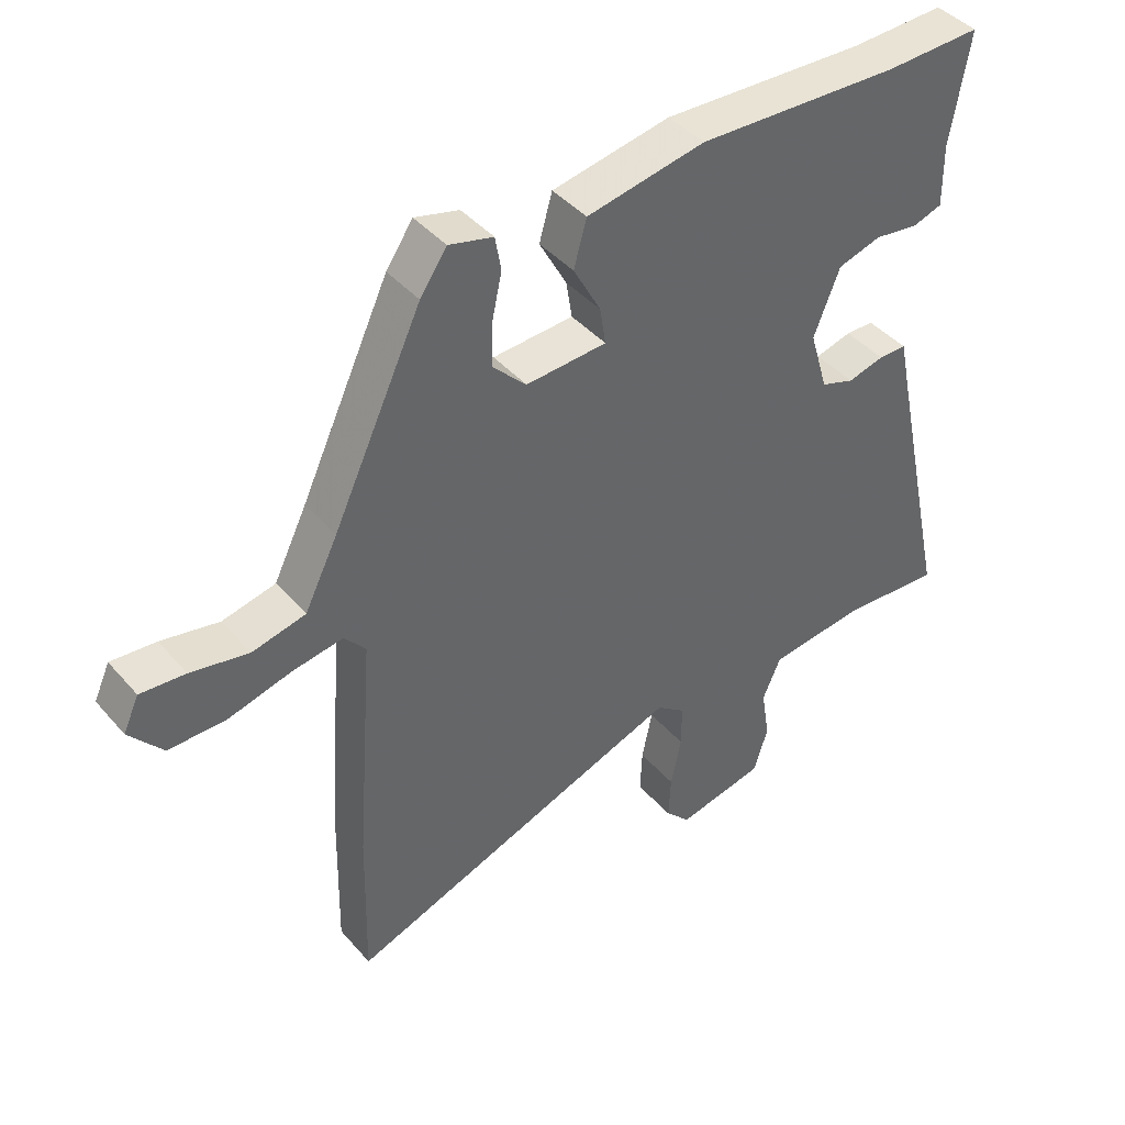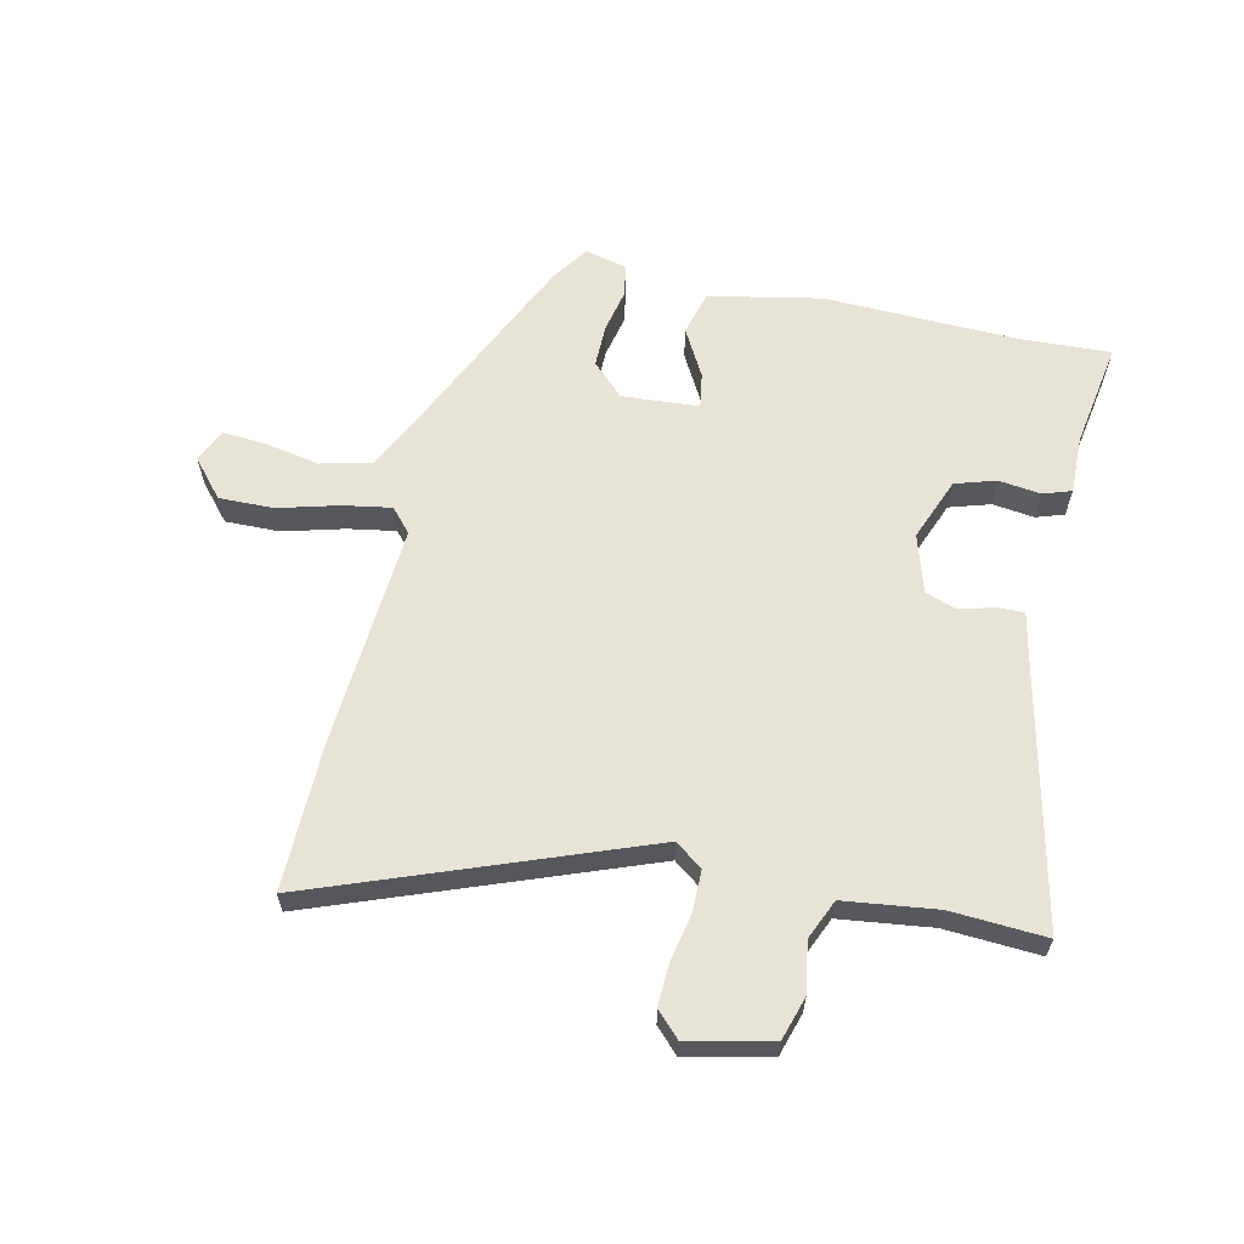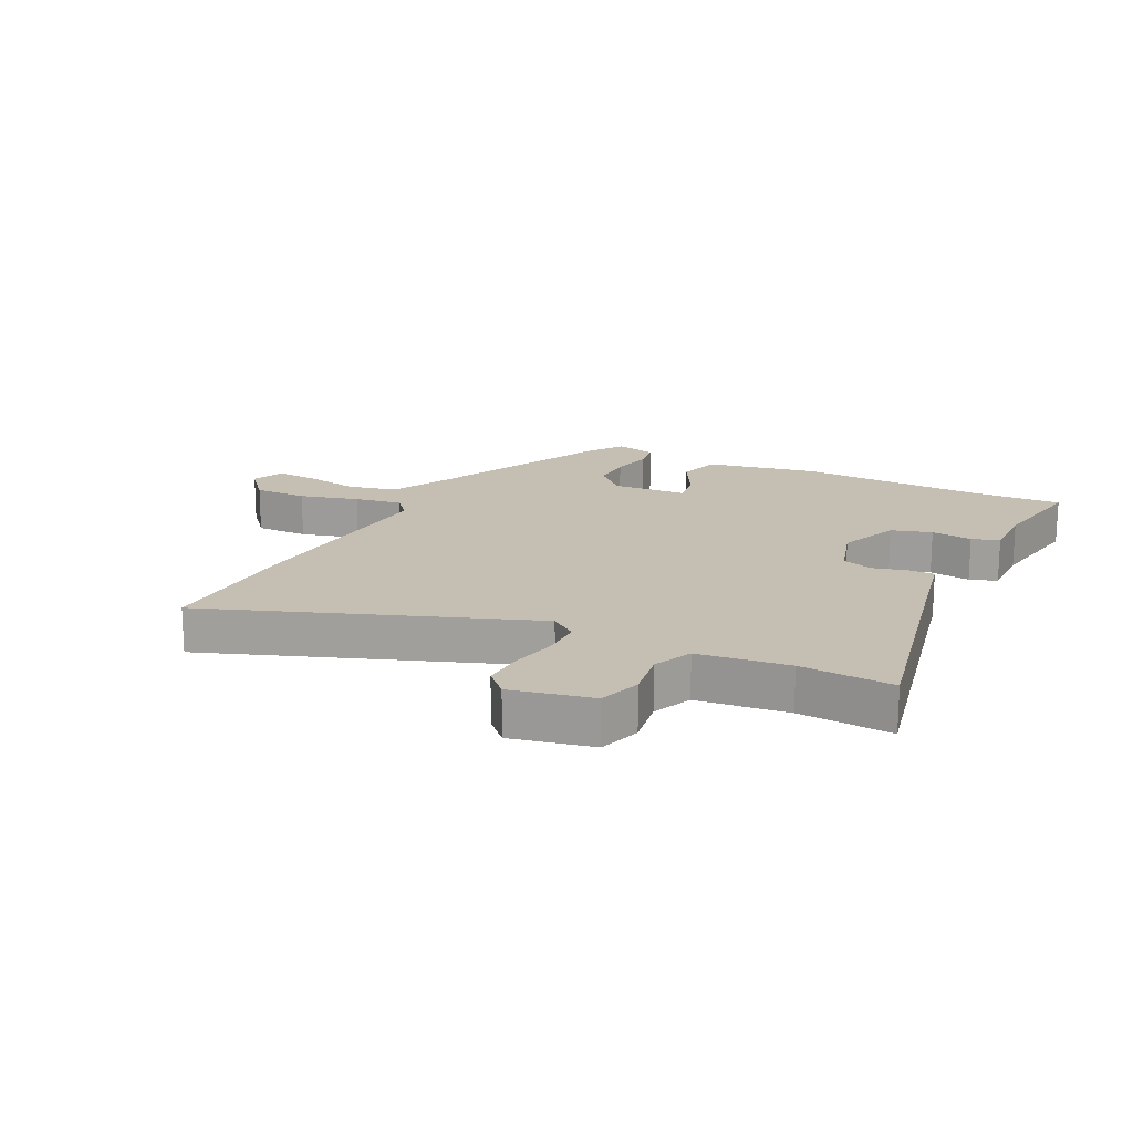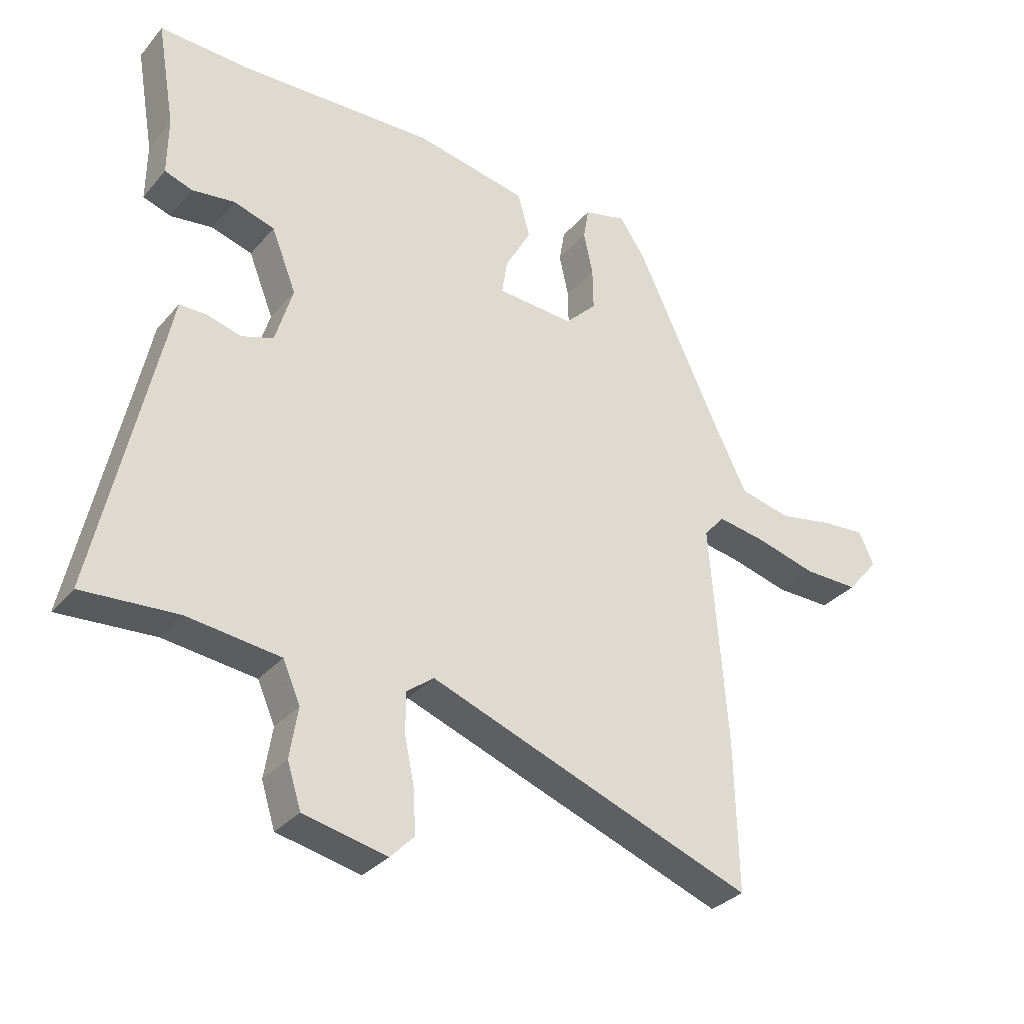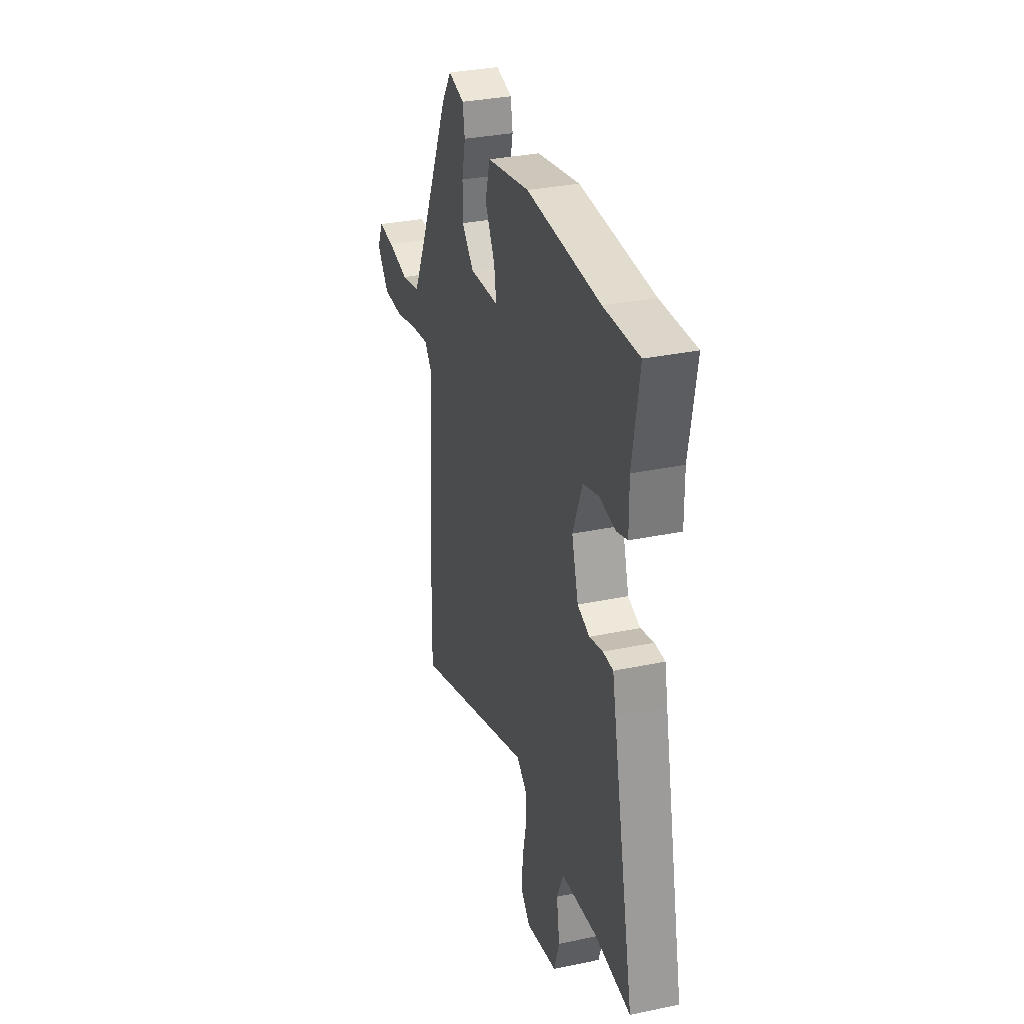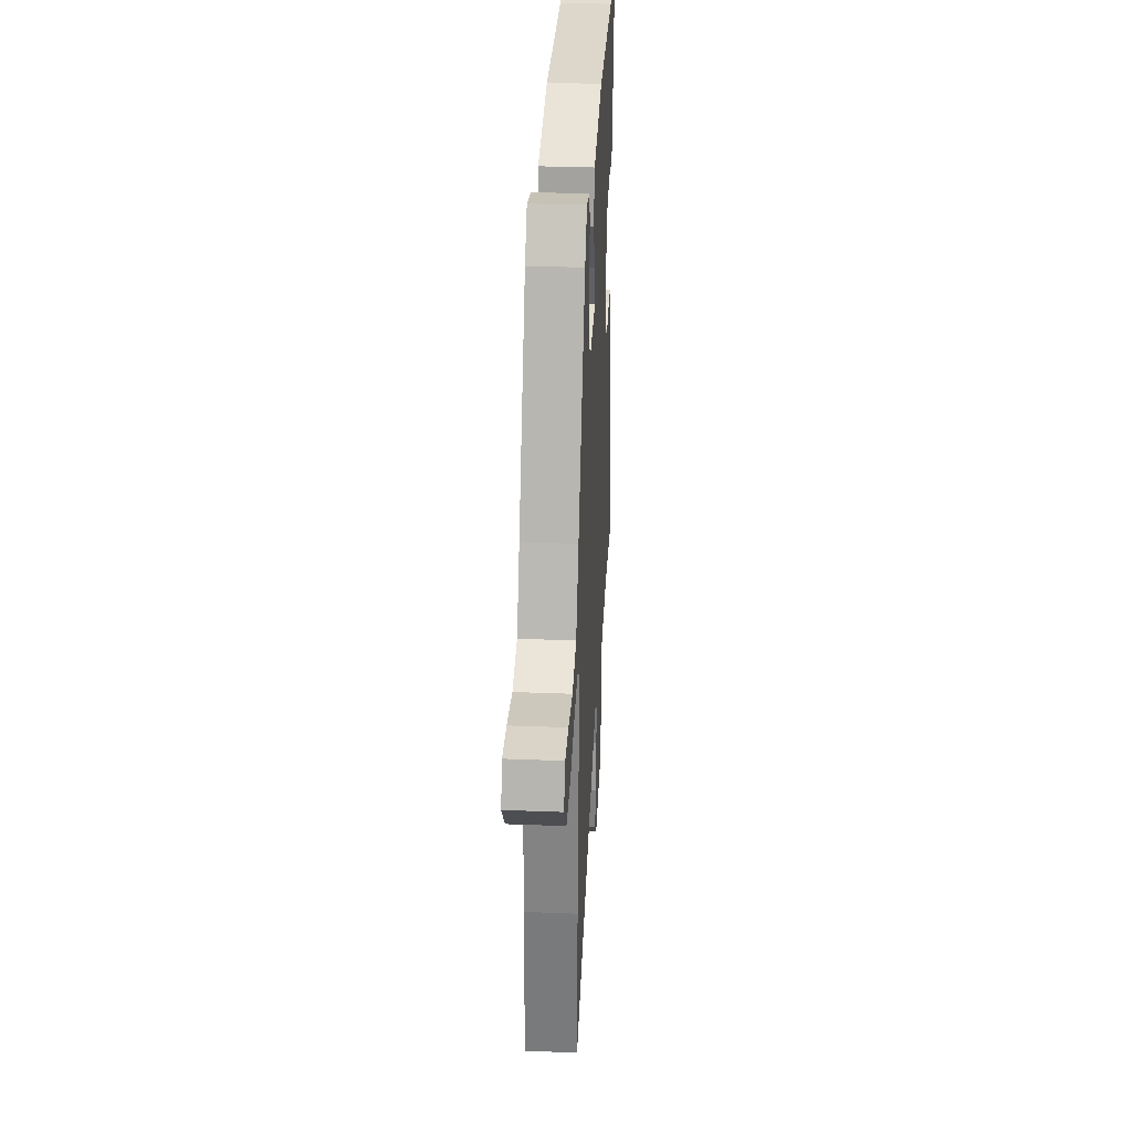
<metadata>
{"format":"obj","ext":"obj","renderer":"f3d","projection":"perspective","resolution":1024,"background":"white","views":[{"elev":41.9,"azim":142.9,"up":"+Z"},{"elev":62.0,"azim":-167.7,"up":"+Y"},{"elev":17.6,"azim":-153.5,"up":"+Y"},{"elev":-32.3,"azim":-33.4,"up":"+Z"},{"elev":32.5,"azim":-106.2,"up":"+Z"},{"elev":32.8,"azim":93.1,"up":"+Z"}]}
</metadata>
<code>
v -0.557 0.07 -0.482
v -0.463 0.07 -0.049
v -0.45 0.07 0.014
v -0.407 0.07 0.014
v -0.351 0.07 -0.001
v -0.3 0.07 0.016
v -0.272 0.07 0.11
v -0.312 0.07 0.211
v -0.378 0.07 0.231
v -0.446 0.07 0.222
v -0.491 0.07 0.237
v -0.49 0.07 0.331
v -0.519 0.07 0.501
v -0.372 0.07 0.495
v -0.061 0.07 0.506
v 0.12 0.07 0.471
v 0.14 0.07 0.4
v 0.098 0.07 0.323
v 0.089 0.07 0.266
v 0.213 0.07 0.258
v 0.264 0.07 0.309
v 0.263 0.07 0.378
v 0.248 0.07 0.447
v 0.257 0.07 0.499
v 0.325 0.07 0.516
v 0.366 0.07 0.456
v 0.503 0.07 0.163
v 0.554 0.07 0.06
v 0.636 0.07 0.041
v 0.725 0.07 0.058
v 0.794 0.07 0.063
v 0.818 0.07 0.01
v 0.767 0.07 -0.05
v 0.679 0.07 -0.049
v 0.582 0.07 -0.023
v 0.504 0.07 -0.01
v 0.471 0.07 -0.048
v 0.498 0.07 -0.407
v 0.503 0.07 -0.645
v -0.021 0.07 -0.451
v -0.065 0.07 -0.484
v -0.065 0.07 -0.55
v -0.049 0.07 -0.627
v -0.046 0.07 -0.695
v -0.084 0.07 -0.734
v -0.218 0.07 -0.705
v -0.24 0.07 -0.635
v -0.227 0.07 -0.554
v -0.255 0.07 -0.49
v -0.404 0.07 -0.472
v -0.557 0 -0.482
v -0.463 0 -0.049
v -0.45 0 0.014
v -0.407 0 0.014
v -0.351 0 -0.001
v -0.3 0 0.016
v -0.272 0 0.11
v -0.312 0 0.211
v -0.378 0 0.231
v -0.446 0 0.222
v -0.491 0 0.237
v -0.49 0 0.331
v -0.519 0 0.501
v -0.372 0 0.495
v -0.061 0 0.506
v 0.12 0 0.471
v 0.14 0 0.4
v 0.098 0 0.323
v 0.089 0 0.266
v 0.213 0 0.258
v 0.264 0 0.309
v 0.263 0 0.378
v 0.248 0 0.447
v 0.257 0 0.499
v 0.325 0 0.516
v 0.366 0 0.456
v 0.503 0 0.163
v 0.554 0 0.06
v 0.636 0 0.041
v 0.725 0 0.058
v 0.794 0 0.063
v 0.818 0 0.01
v 0.767 0 -0.05
v 0.679 0 -0.049
v 0.582 0 -0.023
v 0.504 0 -0.01
v 0.471 0 -0.048
v 0.498 0 -0.407
v 0.503 0 -0.645
v -0.021 0 -0.451
v -0.065 0 -0.484
v -0.065 0 -0.55
v -0.049 0 -0.627
v -0.046 0 -0.695
v -0.084 0 -0.734
v -0.218 0 -0.705
v -0.24 0 -0.635
v -0.227 0 -0.554
v -0.255 0 -0.49
v -0.404 0 -0.472
f 46 47 48
f 45 46 48
f 44 45 48
f 43 44 48
f 42 43 48
f 41 42 48 49
f 40 41 49 50
f 37 38 39 40
f 36 37 40 50
f 33 34 35
f 32 33 35
f 31 32 35
f 30 31 35
f 29 30 35
f 28 29 35 36
f 50 1 2
f 36 50 2
f 28 36 2
f 27 28 2
f 25 26 27
f 24 25 27
f 23 24 27
f 22 23 27
f 16 17 18
f 15 16 18
f 14 15 18
f 14 18 19
f 13 14 19
f 12 13 19
f 9 10 11 12
f 8 9 12 19
f 7 8 19 20
f 2 3 4 5
f 2 5 6
f 27 2 6
f 21 22 27
f 20 21 27
f 6 7 20 27
f 98 97 96
f 98 96 95
f 98 95 94
f 98 94 93
f 98 93 92
f 99 98 92 91
f 100 99 91 90
f 90 89 88 87
f 100 90 87 86
f 85 84 83
f 85 83 82
f 85 82 81
f 85 81 80
f 85 80 79
f 86 85 79 78
f 52 51 100
f 52 100 86
f 52 86 78
f 52 78 77
f 77 76 75
f 77 75 74
f 77 74 73
f 77 73 72
f 68 67 66
f 68 66 65
f 68 65 64
f 69 68 64
f 69 64 63
f 69 63 62
f 62 61 60 59
f 69 62 59 58
f 70 69 58 57
f 55 54 53 52
f 56 55 52
f 56 52 77
f 77 72 71
f 77 71 70
f 77 70 57 56
f 1 51 52 2
f 2 52 53 3
f 3 53 54 4
f 4 54 55 5
f 5 55 56 6
f 6 56 57 7
f 7 57 58 8
f 8 58 59 9
f 9 59 60 10
f 10 60 61 11
f 11 61 62 12
f 12 62 63 13
f 13 63 64 14
f 14 64 65 15
f 15 65 66 16
f 16 66 67 17
f 17 67 68 18
f 18 68 69 19
f 19 69 70 20
f 20 70 71 21
f 21 71 72 22
f 22 72 73 23
f 23 73 74 24
f 24 74 75 25
f 25 75 76 26
f 26 76 77 27
f 27 77 78 28
f 28 78 79 29
f 29 79 80 30
f 30 80 81 31
f 31 81 82 32
f 32 82 83 33
f 33 83 84 34
f 34 84 85 35
f 35 85 86 36
f 36 86 87 37
f 37 87 88 38
f 38 88 89 39
f 39 89 90 40
f 40 90 91 41
f 41 91 92 42
f 42 92 93 43
f 43 93 94 44
f 44 94 95 45
f 45 95 96 46
f 46 96 97 47
f 47 97 98 48
f 48 98 99 49
f 49 99 100 50
f 50 100 51 1

</code>
